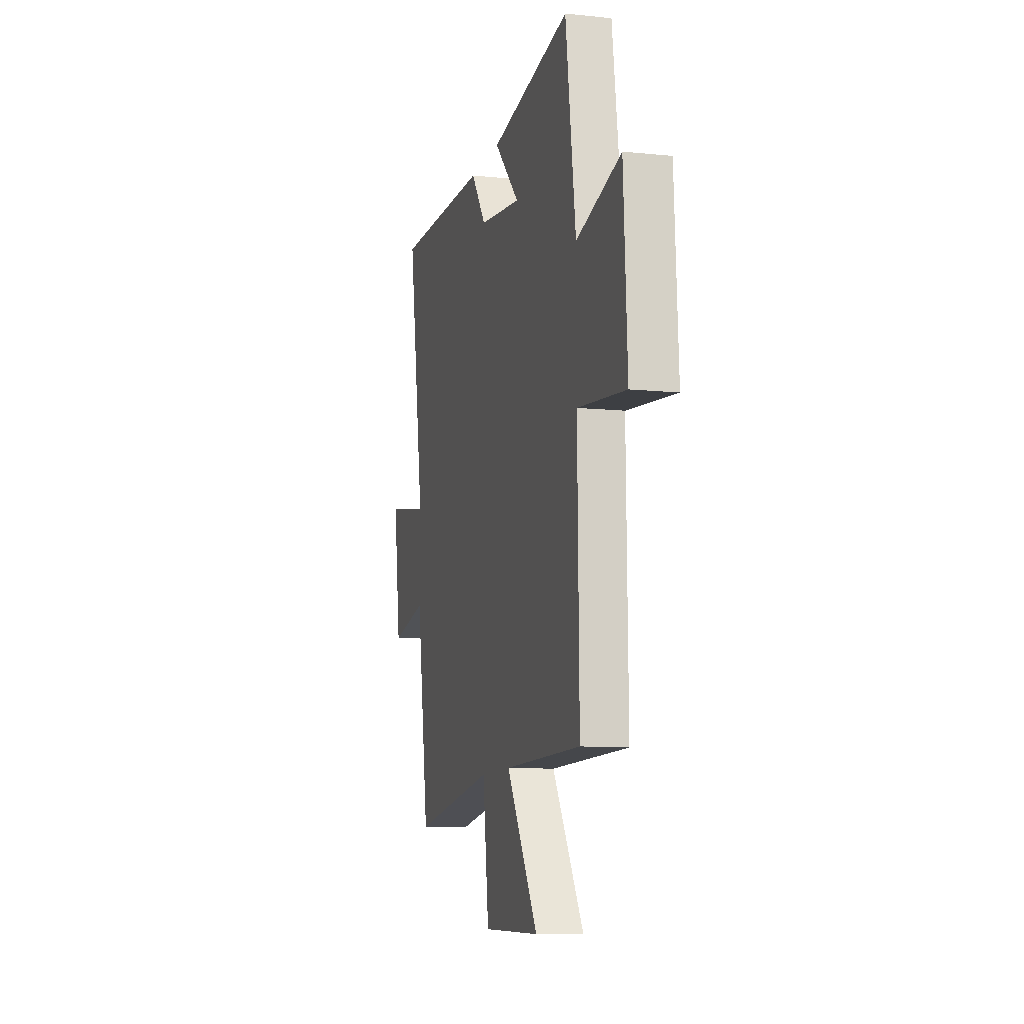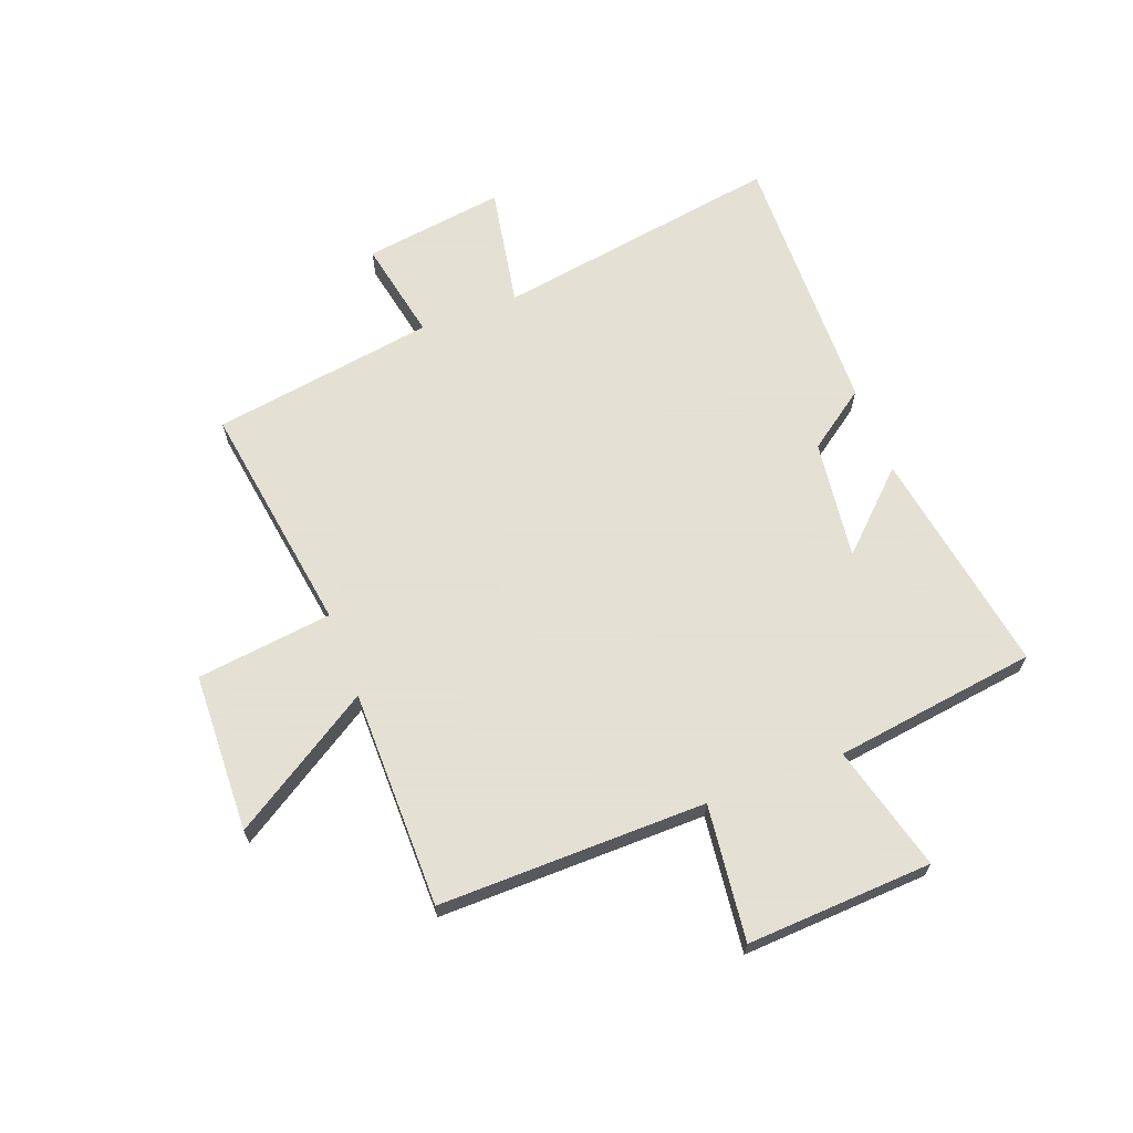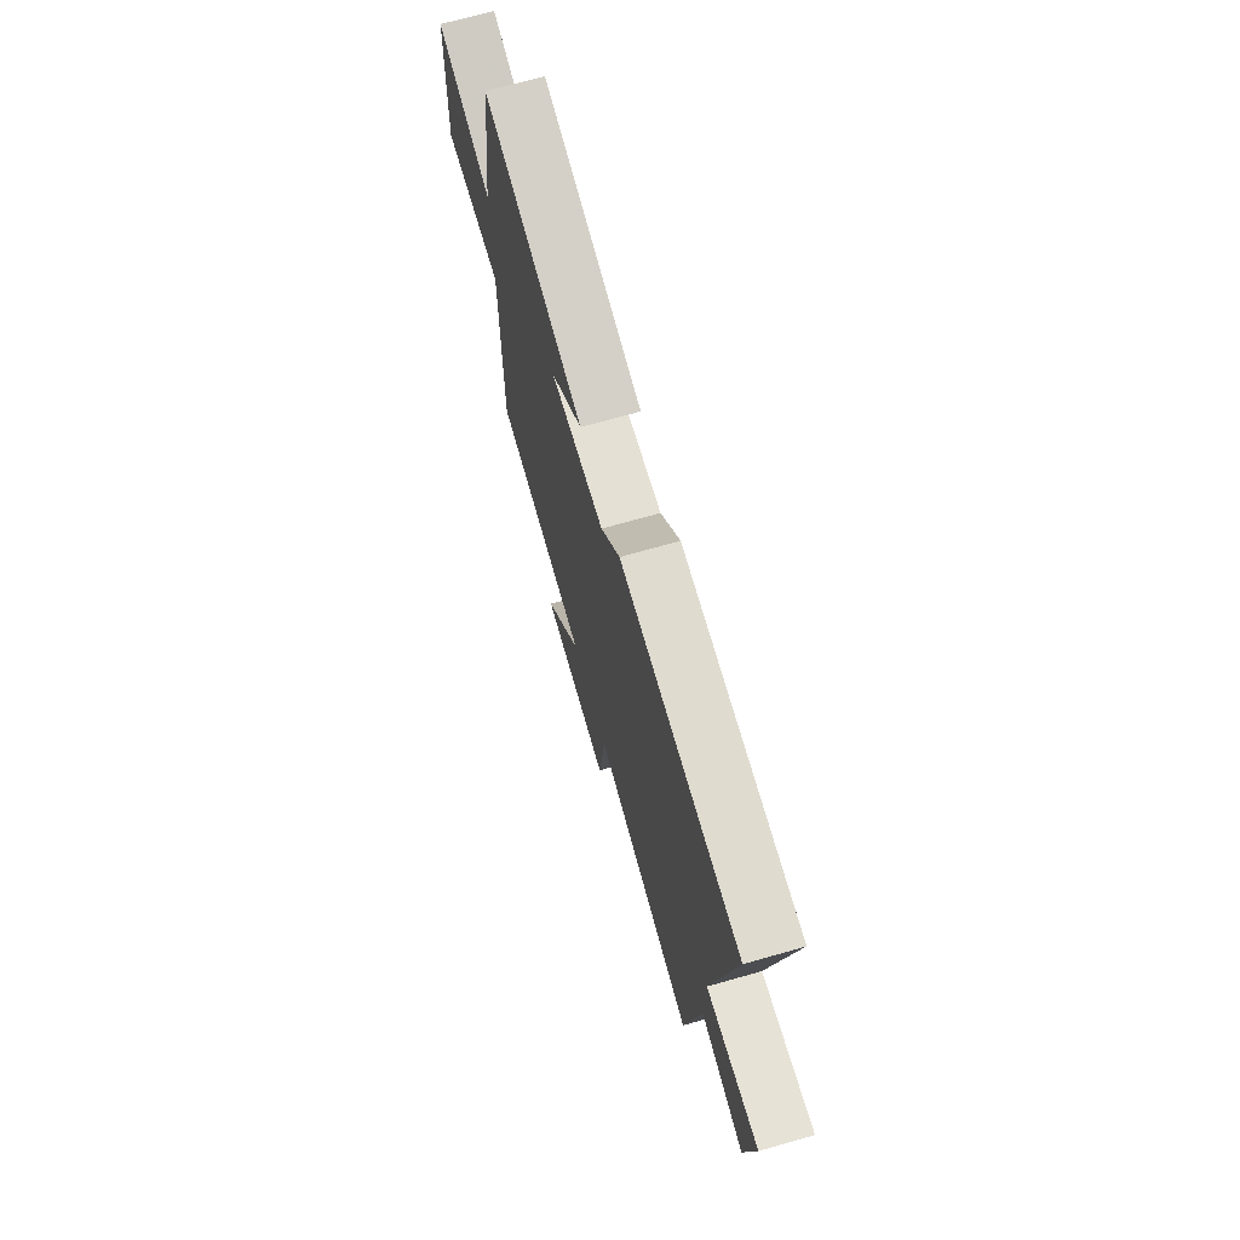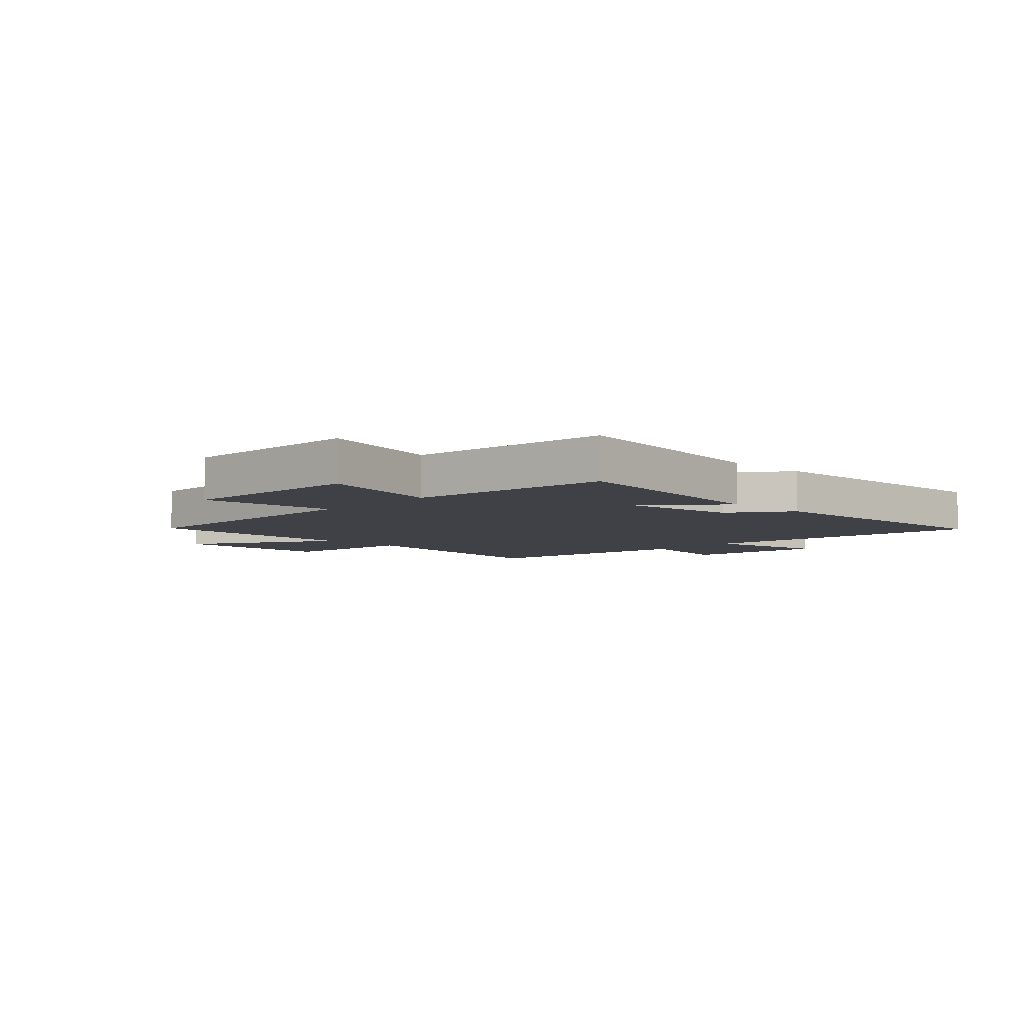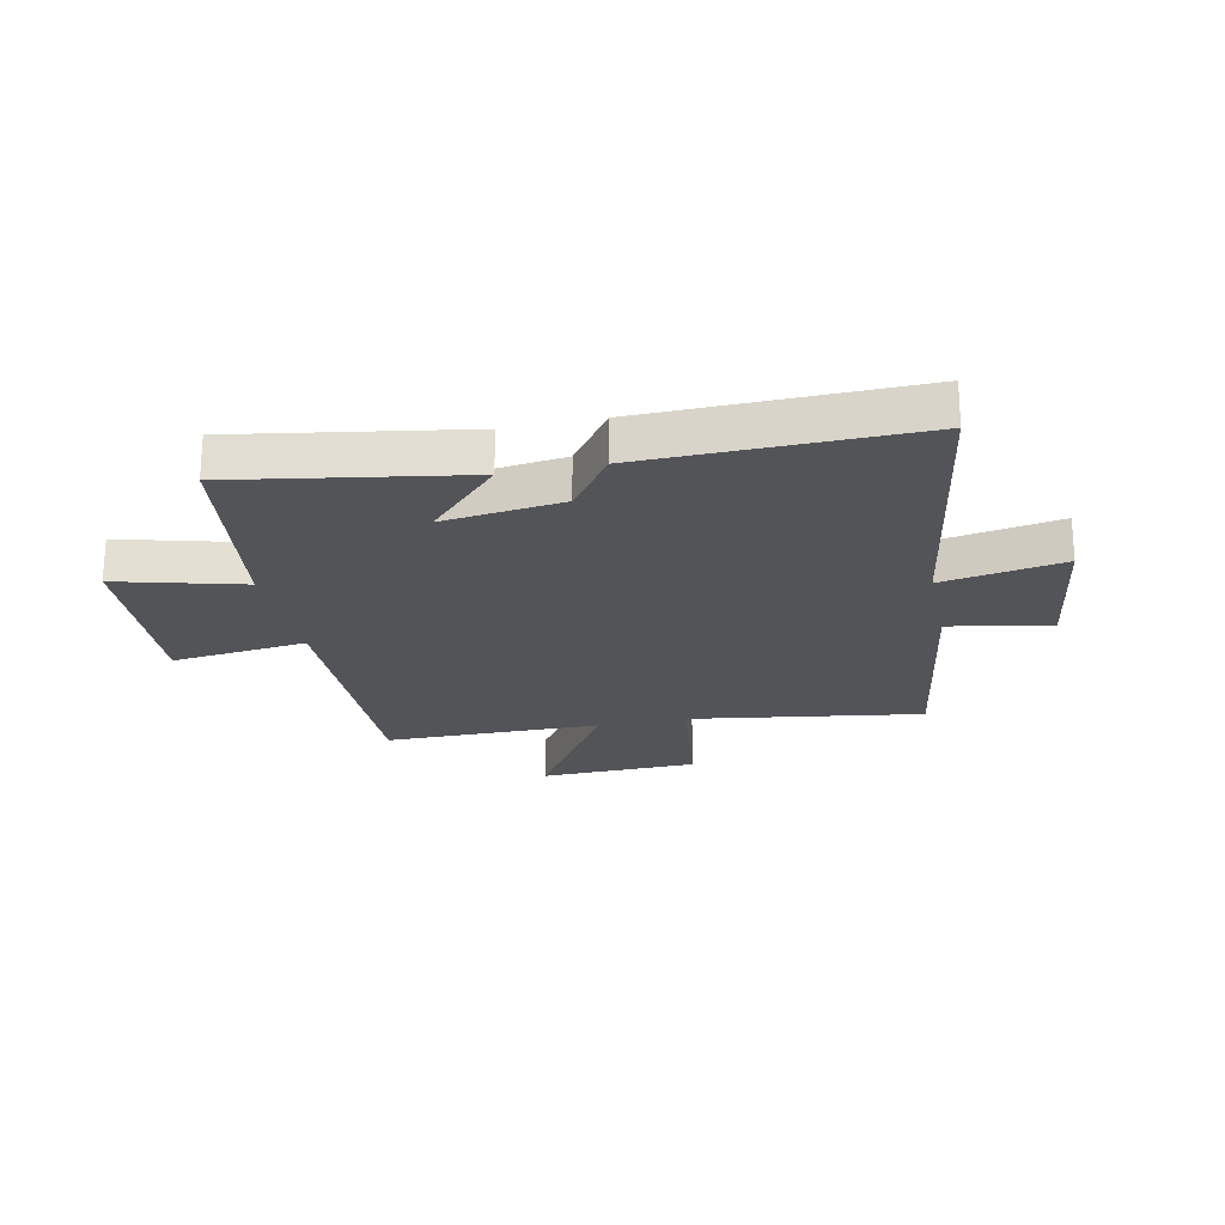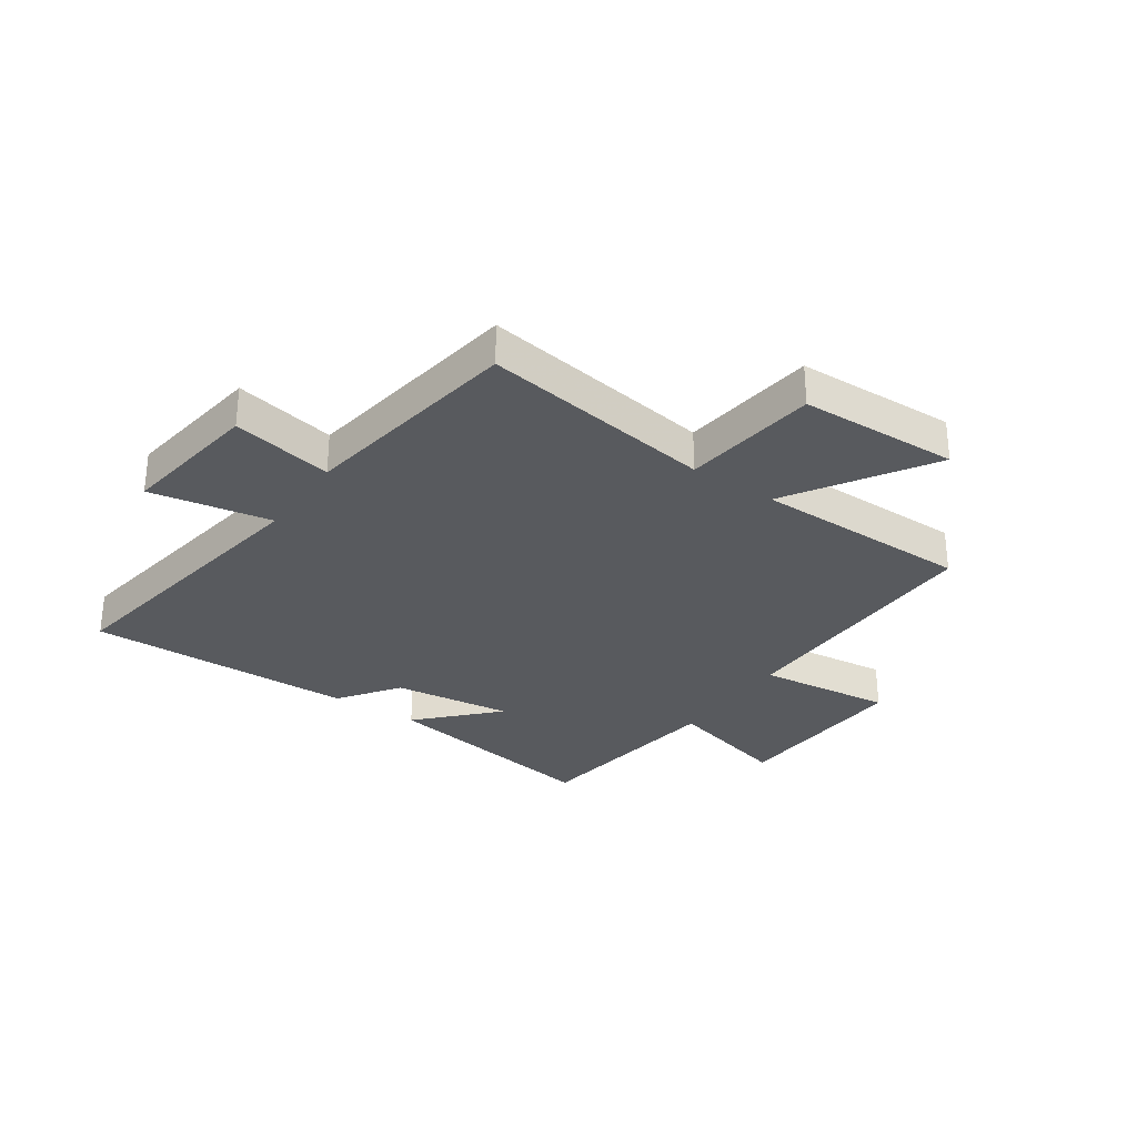
<metadata>
{"format":"obj","ext":"obj","renderer":"f3d","projection":"perspective","resolution":1024,"background":"white","views":[{"elev":-10.1,"azim":-104.7,"up":"+Z"},{"elev":66.2,"azim":-110.5,"up":"+Y"},{"elev":71.3,"azim":74.2,"up":"+Z"},{"elev":-6.0,"azim":-43.4,"up":"+Y"},{"elev":-22.8,"azim":12.1,"up":"+Y"},{"elev":-30.5,"azim":145.8,"up":"+Y"}]}
</metadata>
<code>
v -0.45 0.07 0.568
v -0.051 0.07 0.5
v -0.176 0.07 0.37
v 0.034 0.07 0.396
v 0.109 0.07 0.5
v 0.582 0.07 0.507
v 0.5 0.07 0.003
v 0.713 0.07 0.041
v 0.677 0.07 -0.207
v 0.5 0.07 -0.171
v 0.438 0.07 -0.563
v 0.029 0.07 -0.5
v -0.001 0.07 -0.738
v -0.281 0.07 -0.746
v -0.125 0.07 -0.5
v -0.507 0.07 -0.497
v -0.5 0.07 -0.028
v -0.738 0.07 -0.055
v -0.72 0.07 0.271
v -0.5 0.07 0.212
v -0.45 0 0.568
v -0.051 0 0.5
v -0.176 0 0.37
v 0.034 0 0.396
v 0.109 0 0.5
v 0.582 0 0.507
v 0.5 0 0.003
v 0.713 0 0.041
v 0.677 0 -0.207
v 0.5 0 -0.171
v 0.438 0 -0.563
v 0.029 0 -0.5
v -0.001 0 -0.738
v -0.281 0 -0.746
v -0.125 0 -0.5
v -0.507 0 -0.497
v -0.5 0 -0.028
v -0.738 0 -0.055
v -0.72 0 0.271
v -0.5 0 0.212
f 17 18 19 20
f 17 20 1
f 15 16 17 1
f 12 13 14 15
f 12 15 1
f 10 11 12 1
f 7 8 9 10
f 4 5 6 7
f 3 4 7 10
f 1 2 3
f 1 3 10
f 40 39 38 37
f 21 40 37
f 21 37 36 35
f 35 34 33 32
f 21 35 32
f 21 32 31 30
f 30 29 28 27
f 27 26 25 24
f 30 27 24 23
f 23 22 21
f 30 23 21
f 1 21 22 2
f 2 22 23 3
f 3 23 24 4
f 4 24 25 5
f 5 25 26 6
f 6 26 27 7
f 7 27 28 8
f 8 28 29 9
f 9 29 30 10
f 10 30 31 11
f 11 31 32 12
f 12 32 33 13
f 13 33 34 14
f 14 34 35 15
f 15 35 36 16
f 16 36 37 17
f 17 37 38 18
f 18 38 39 19
f 19 39 40 20
f 20 40 21 1

</code>
